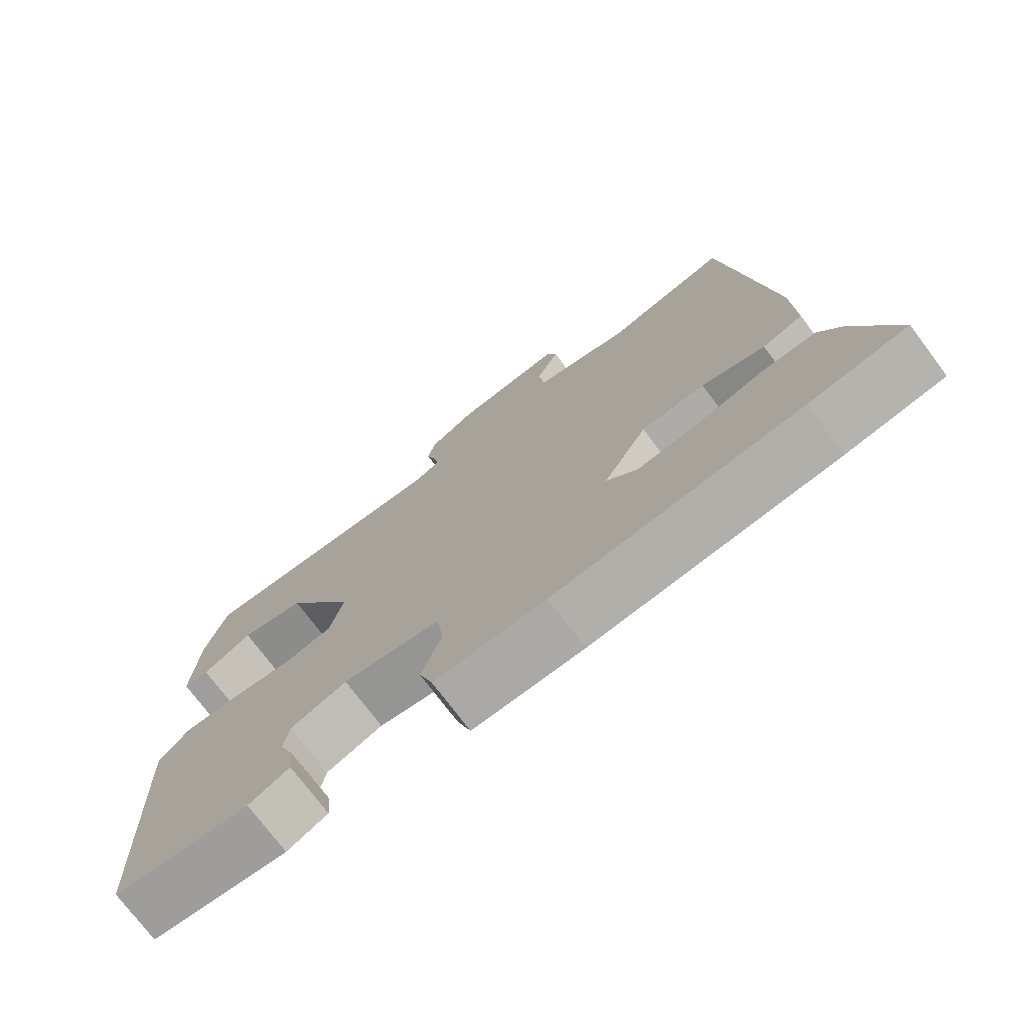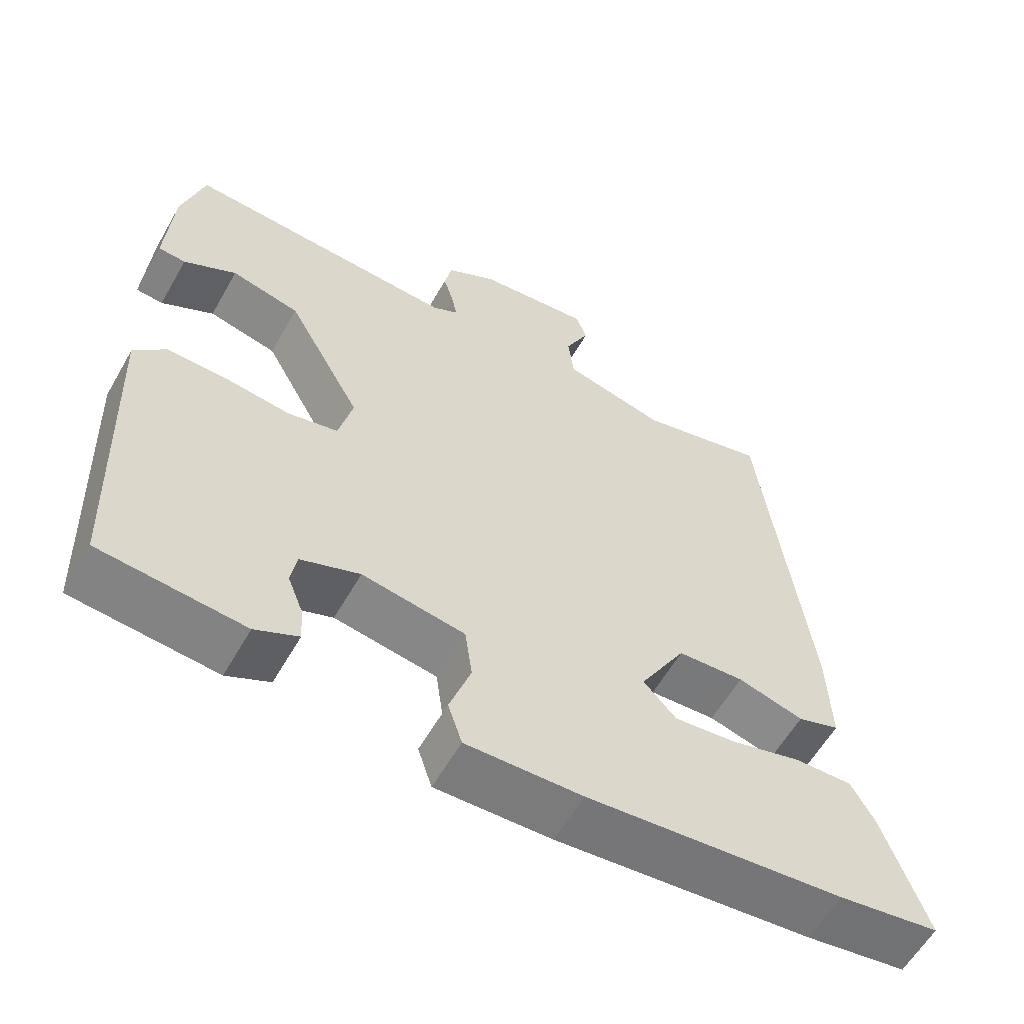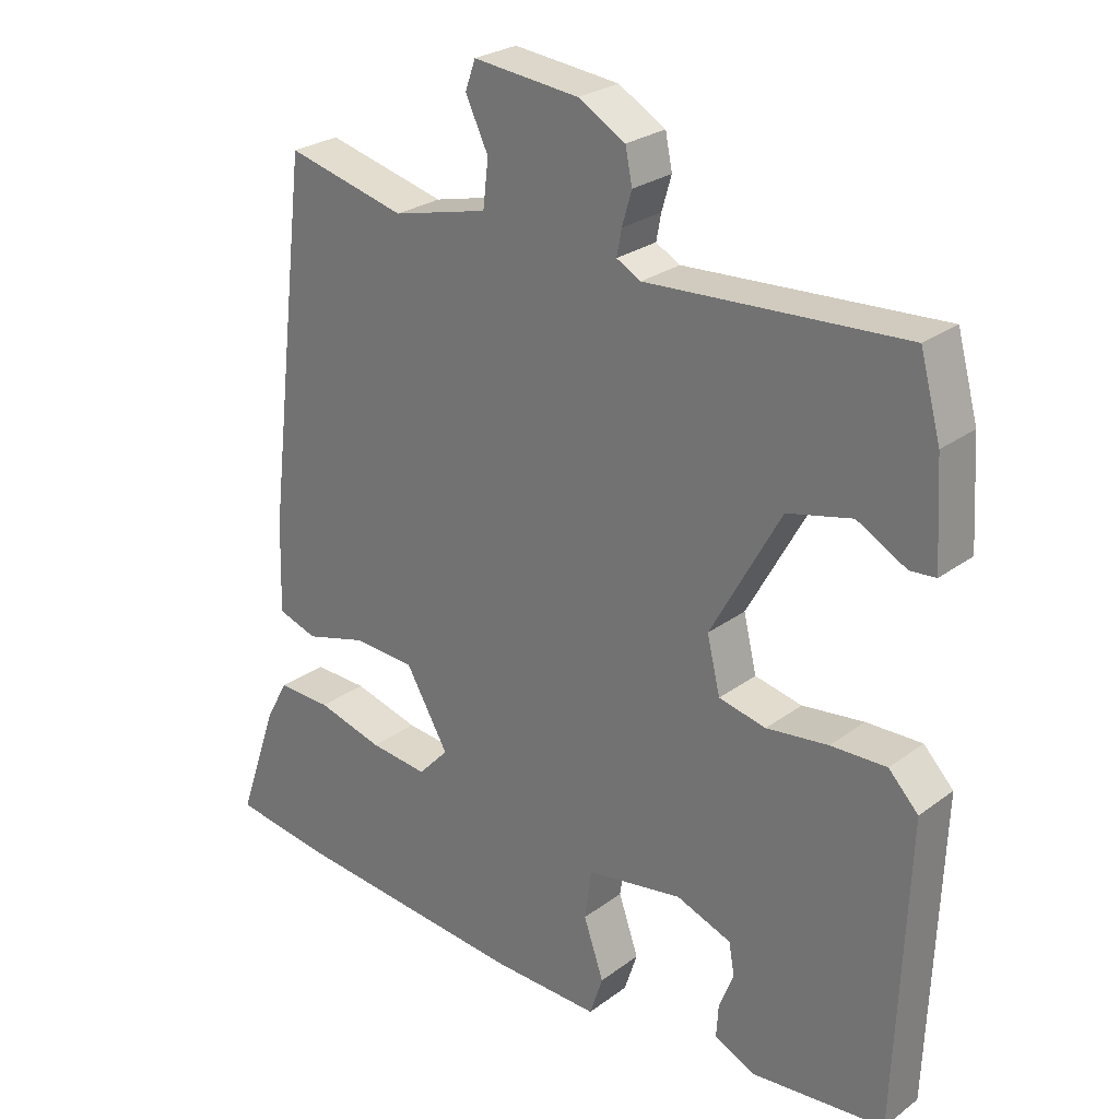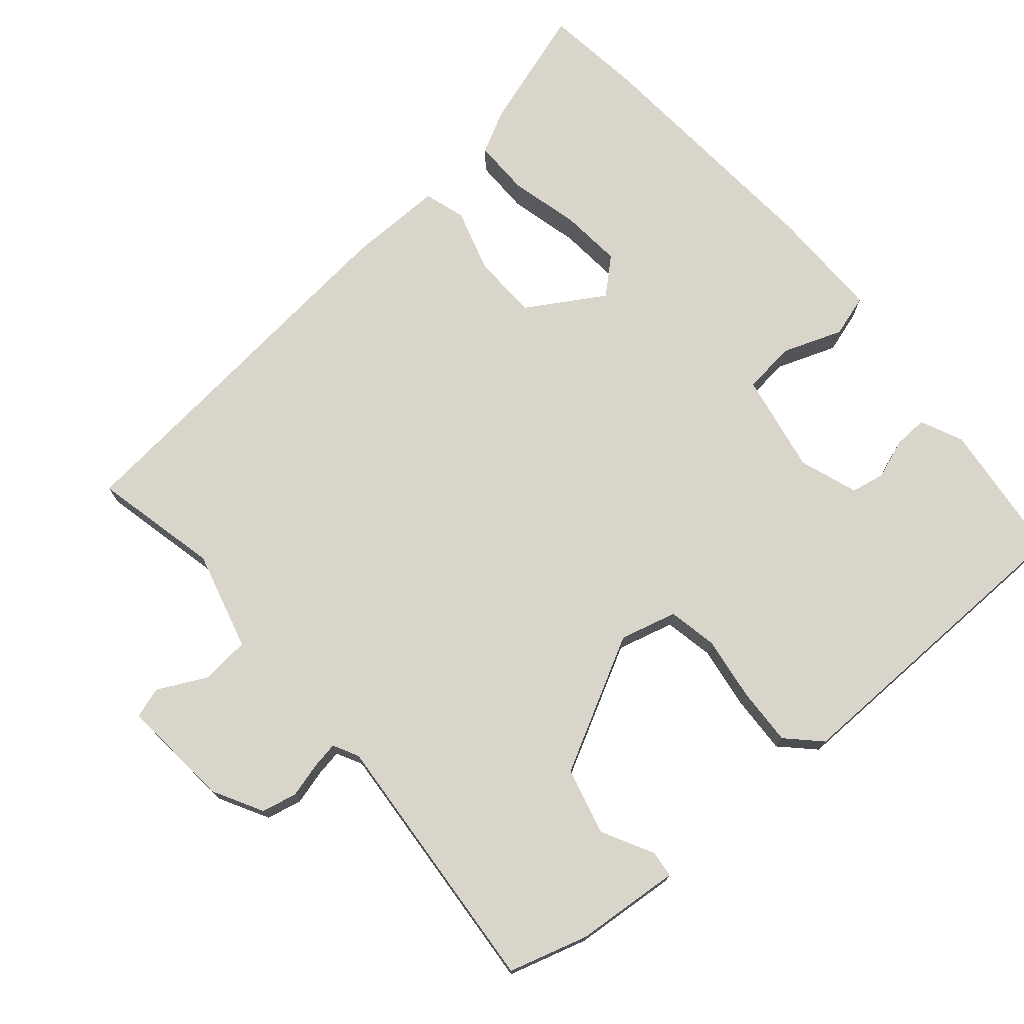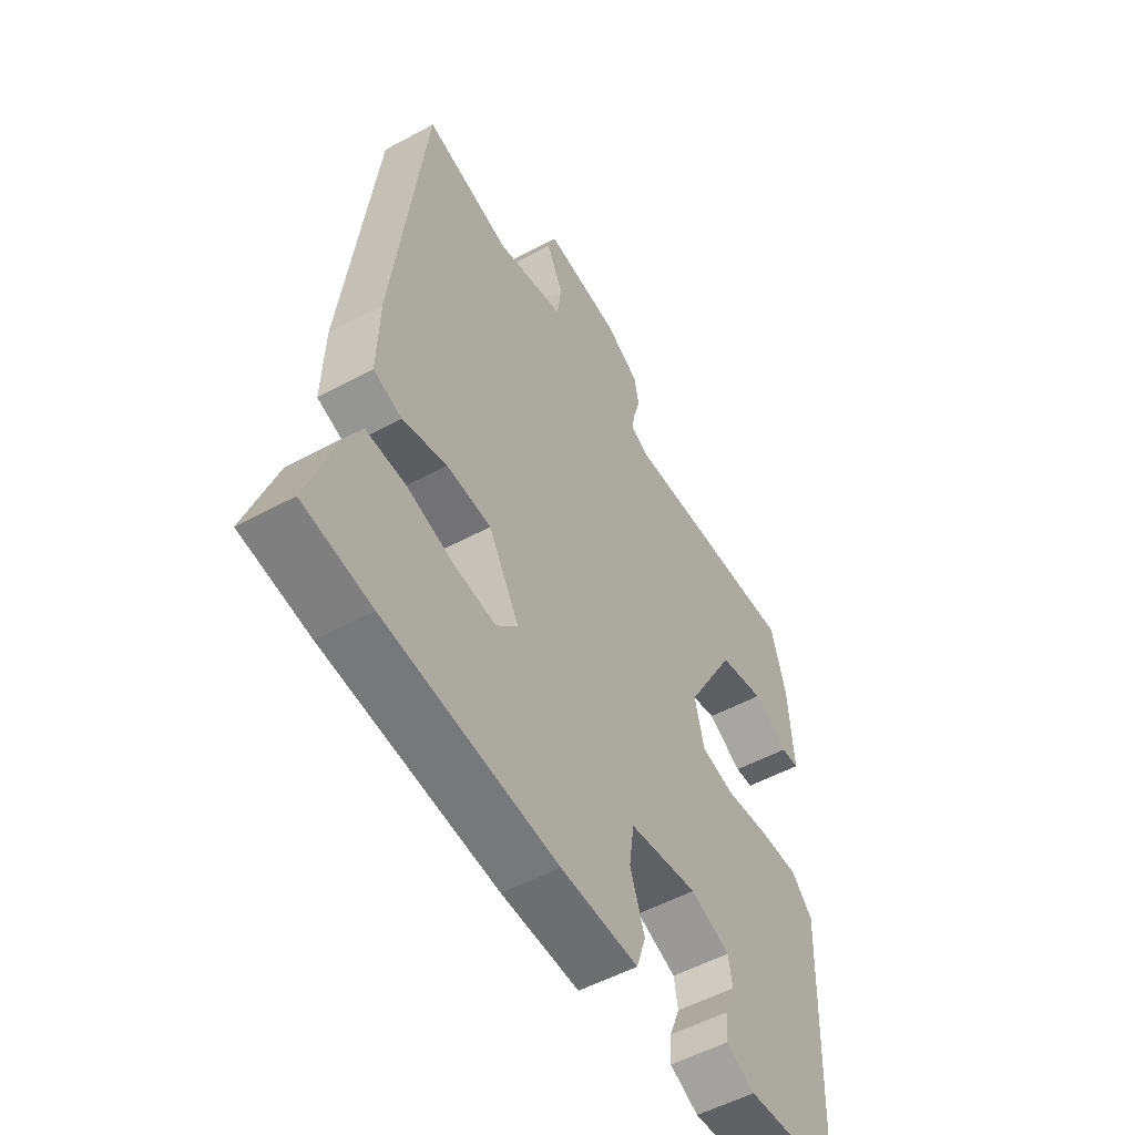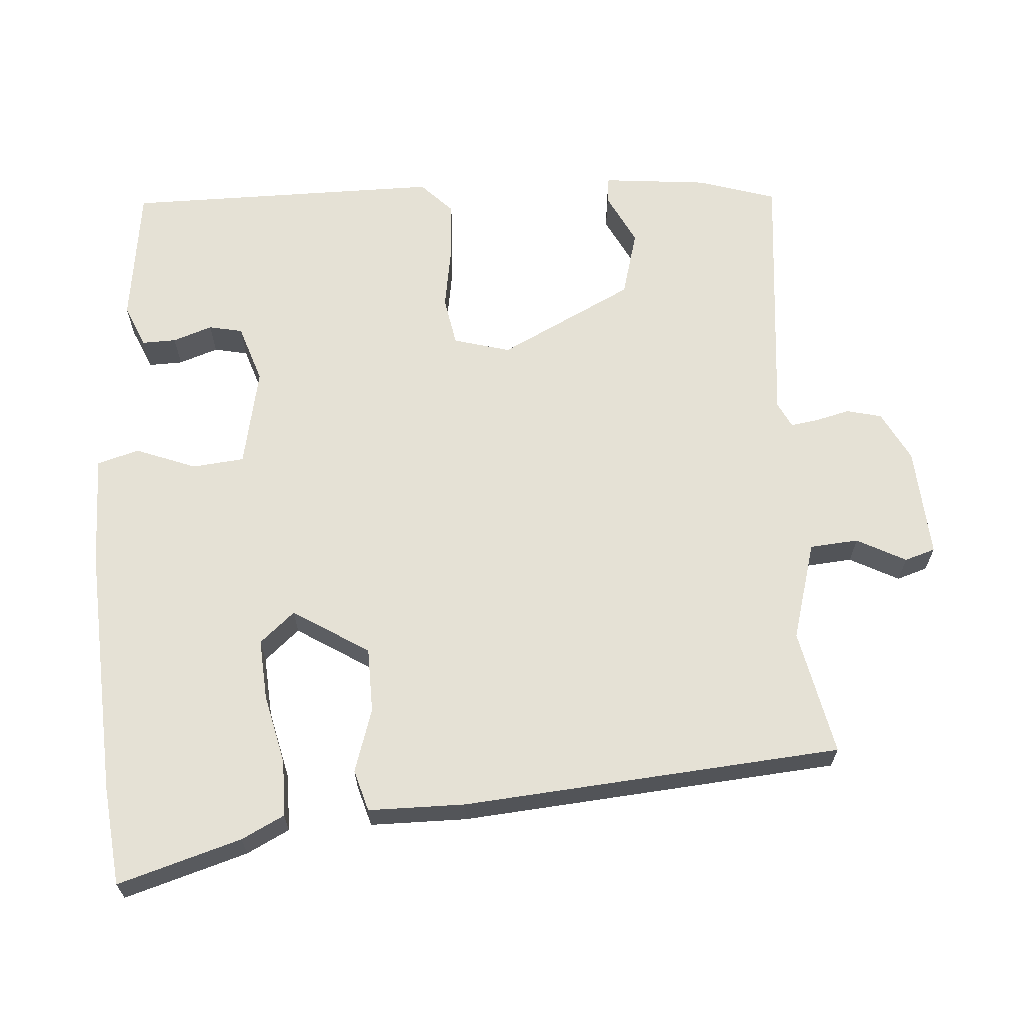
<metadata>
{"format":"obj","ext":"obj","renderer":"f3d","projection":"perspective","resolution":1024,"background":"white","views":[{"elev":-74.4,"azim":-143.1,"up":"+Z"},{"elev":-59.1,"azim":150.4,"up":"+Z"},{"elev":26.2,"azim":40.8,"up":"+Z"},{"elev":74.2,"azim":50.7,"up":"+Y"},{"elev":-53.1,"azim":-59.9,"up":"+Z"},{"elev":65.1,"azim":-91.8,"up":"+Y"}]}
</metadata>
<code>
v -0.433 0.07 0.514
v -0.26 0.07 0.471
v -0.122 0.07 0.505
v -0.114 0.07 0.572
v -0.147 0.07 0.641
v -0.132 0.07 0.683
v 0.021 0.07 0.667
v 0.089 0.07 0.628
v 0.099 0.07 0.579
v 0.085 0.07 0.531
v 0.078 0.07 0.494
v 0.113 0.07 0.475
v 0.483 0.07 0.497
v 0.513 0.07 0.387
v 0.522 0.07 0.241
v 0.485 0.07 0.238
v 0.414 0.07 0.277
v 0.321 0.07 0.255
v 0.22 0.07 0.072
v 0.239 0.07 -0.007
v 0.307 0.07 -0.022
v 0.396 0.07 -0.011
v 0.476 0.07 -0.009
v 0.519 0.07 -0.054
v 0.502 0.07 -0.493
v 0.308 0.07 -0.511
v 0.25 0.07 -0.483
v 0.253 0.07 -0.436
v 0.274 0.07 -0.382
v 0.266 0.07 -0.335
v 0.186 0.07 -0.305
v 0.047 0.07 -0.328
v 0.037 0.07 -0.4
v 0.066 0.07 -0.484
v 0.047 0.07 -0.542
v -0.11 0.07 -0.538
v -0.457 0.07 -0.506
v -0.594 0.07 -0.486
v -0.536 0.07 -0.317
v -0.504 0.07 -0.259
v -0.426 0.07 -0.261
v -0.33 0.07 -0.287
v -0.246 0.07 -0.296
v -0.202 0.07 -0.249
v -0.264 0.07 -0.142
v -0.354 0.07 -0.137
v -0.443 0.07 -0.162
v -0.5 0.07 -0.143
v -0.496 0.07 -0.009
v -0.433 0 0.514
v -0.26 0 0.471
v -0.122 0 0.505
v -0.114 0 0.572
v -0.147 0 0.641
v -0.132 0 0.683
v 0.021 0 0.667
v 0.089 0 0.628
v 0.099 0 0.579
v 0.085 0 0.531
v 0.078 0 0.494
v 0.113 0 0.475
v 0.483 0 0.497
v 0.513 0 0.387
v 0.522 0 0.241
v 0.485 0 0.238
v 0.414 0 0.277
v 0.321 0 0.255
v 0.22 0 0.072
v 0.239 0 -0.007
v 0.307 0 -0.022
v 0.396 0 -0.011
v 0.476 0 -0.009
v 0.519 0 -0.054
v 0.502 0 -0.493
v 0.308 0 -0.511
v 0.25 0 -0.483
v 0.253 0 -0.436
v 0.274 0 -0.382
v 0.266 0 -0.335
v 0.186 0 -0.305
v 0.047 0 -0.328
v 0.037 0 -0.4
v 0.066 0 -0.484
v 0.047 0 -0.542
v -0.11 0 -0.538
v -0.457 0 -0.506
v -0.594 0 -0.486
v -0.536 0 -0.317
v -0.504 0 -0.259
v -0.426 0 -0.261
v -0.33 0 -0.287
v -0.246 0 -0.296
v -0.202 0 -0.249
v -0.264 0 -0.142
v -0.354 0 -0.137
v -0.443 0 -0.162
v -0.5 0 -0.143
v -0.496 0 -0.009
f 46 47 48 49
f 45 46 49 1
f 44 45 1 2
f 39 40 41 42
f 39 42 43
f 38 39 43
f 37 38 43
f 36 37 43
f 33 34 35 36
f 32 33 36 43
f 31 32 43 44
f 26 27 28 29
f 26 29 30
f 25 26 30
f 24 25 30
f 21 22 23 24
f 21 24 30 31
f 14 15 16 17
f 12 13 14 17
f 11 12 17 18
f 7 8 9 10
f 7 10 11
f 4 5 6 7
f 3 4 7 11
f 20 21 31 44
f 19 20 44 2
f 11 18 19
f 2 3 11 19
f 98 97 96 95
f 50 98 95 94
f 51 50 94 93
f 91 90 89 88
f 92 91 88
f 92 88 87
f 92 87 86
f 92 86 85
f 85 84 83 82
f 92 85 82 81
f 93 92 81 80
f 78 77 76 75
f 79 78 75
f 79 75 74
f 79 74 73
f 73 72 71 70
f 80 79 73 70
f 66 65 64 63
f 66 63 62 61
f 67 66 61 60
f 59 58 57 56
f 60 59 56
f 56 55 54 53
f 60 56 53 52
f 93 80 70 69
f 51 93 69 68
f 68 67 60
f 68 60 52 51
f 1 50 51 2
f 2 51 52 3
f 3 52 53 4
f 4 53 54 5
f 5 54 55 6
f 6 55 56 7
f 7 56 57 8
f 8 57 58 9
f 9 58 59 10
f 10 59 60 11
f 11 60 61 12
f 12 61 62 13
f 13 62 63 14
f 14 63 64 15
f 15 64 65 16
f 16 65 66 17
f 17 66 67 18
f 18 67 68 19
f 19 68 69 20
f 20 69 70 21
f 21 70 71 22
f 22 71 72 23
f 23 72 73 24
f 24 73 74 25
f 25 74 75 26
f 26 75 76 27
f 27 76 77 28
f 28 77 78 29
f 29 78 79 30
f 30 79 80 31
f 31 80 81 32
f 32 81 82 33
f 33 82 83 34
f 34 83 84 35
f 35 84 85 36
f 36 85 86 37
f 37 86 87 38
f 38 87 88 39
f 39 88 89 40
f 40 89 90 41
f 41 90 91 42
f 42 91 92 43
f 43 92 93 44
f 44 93 94 45
f 45 94 95 46
f 46 95 96 47
f 47 96 97 48
f 48 97 98 49
f 49 98 50 1

</code>
